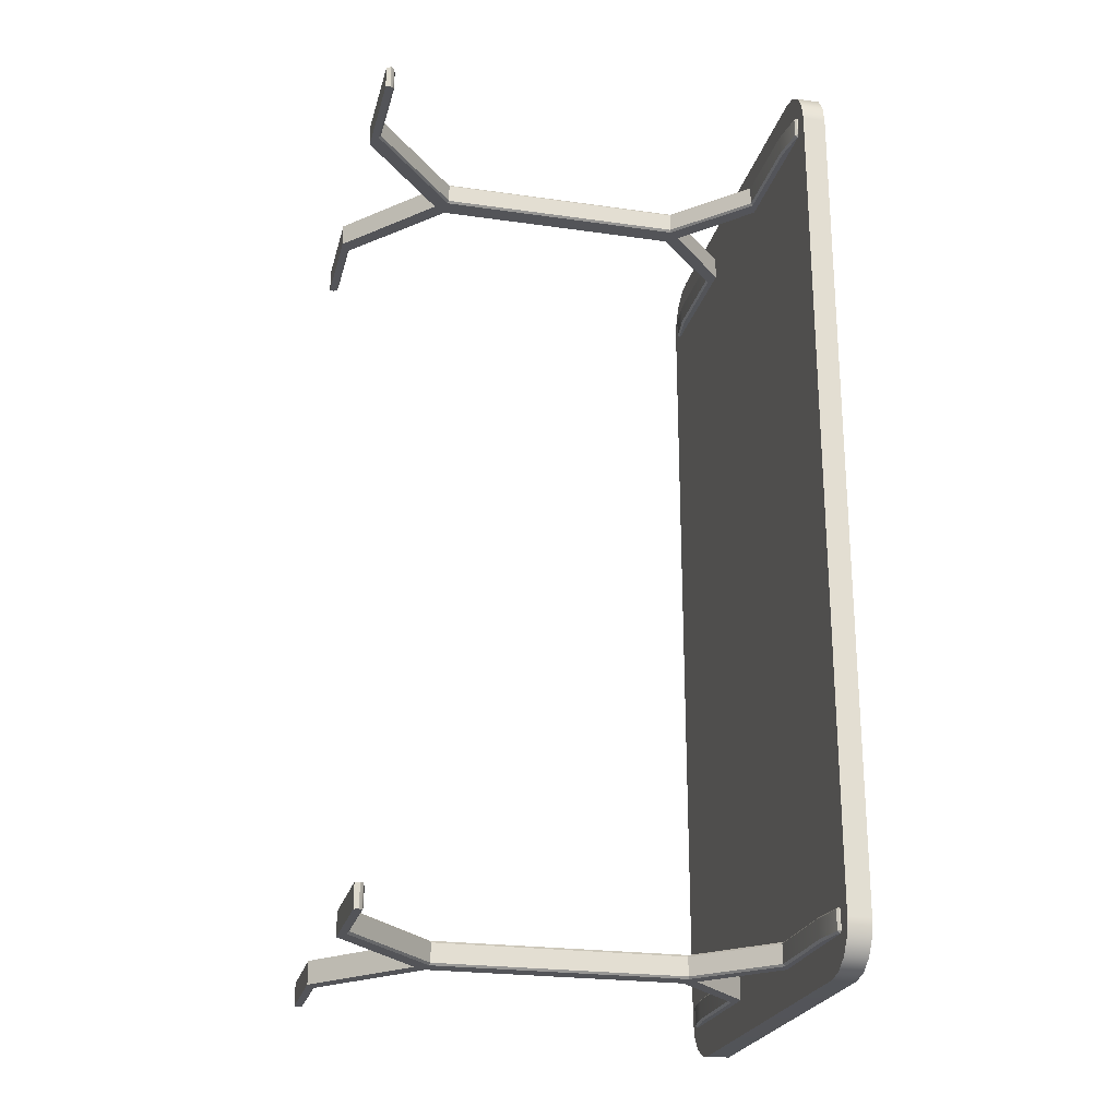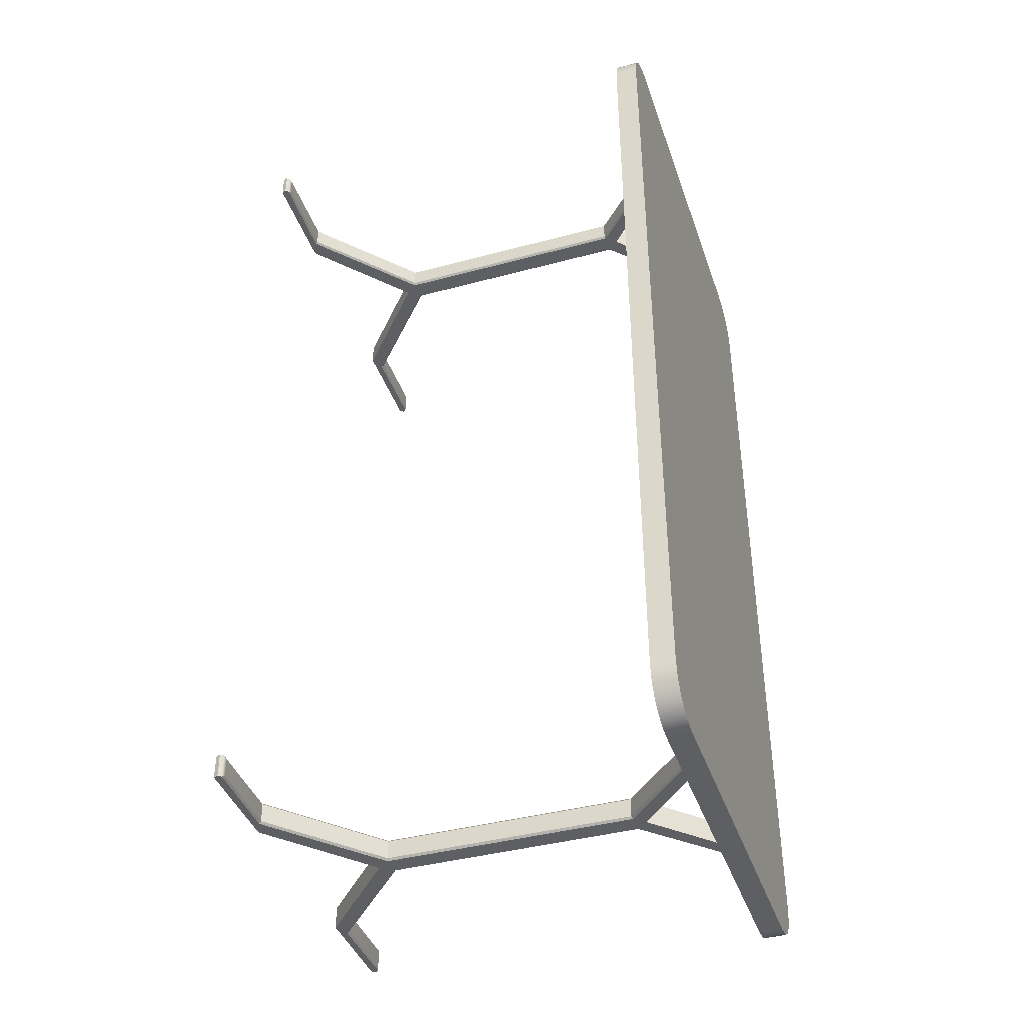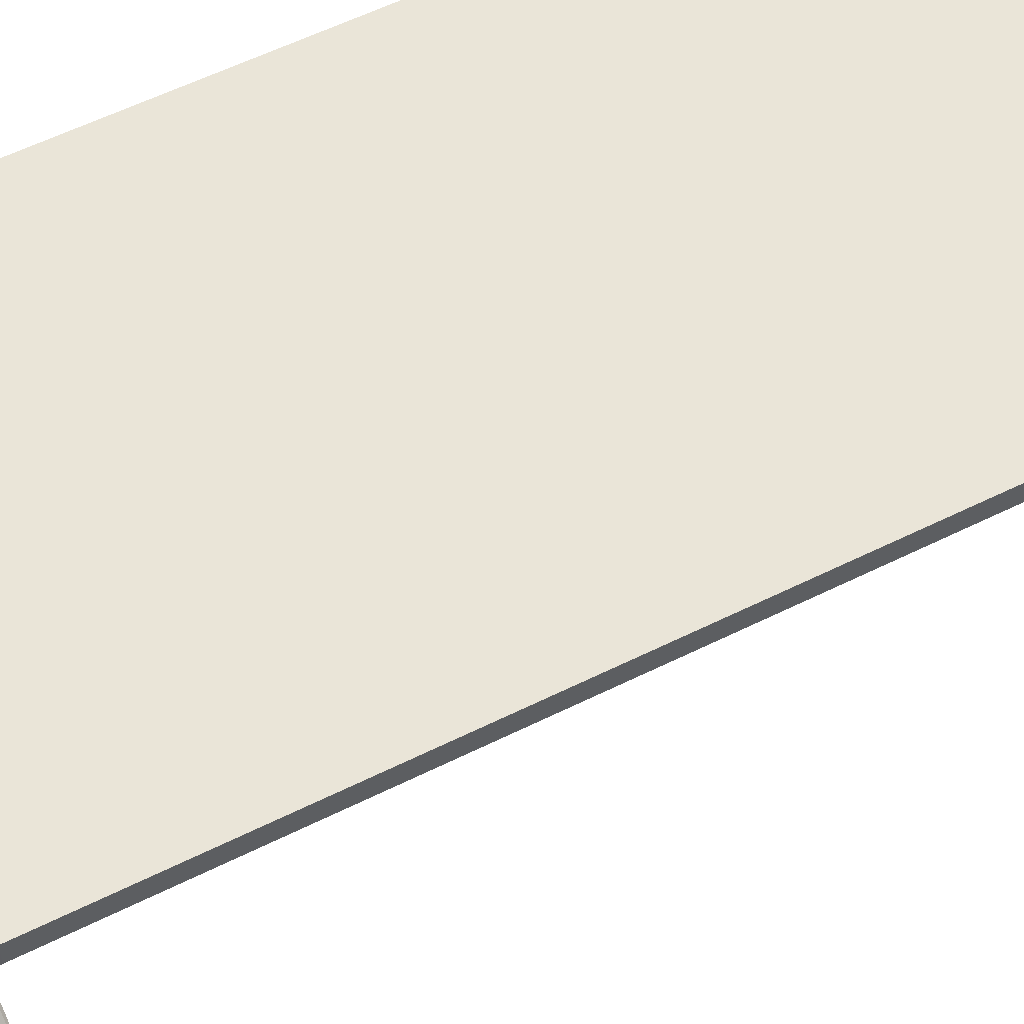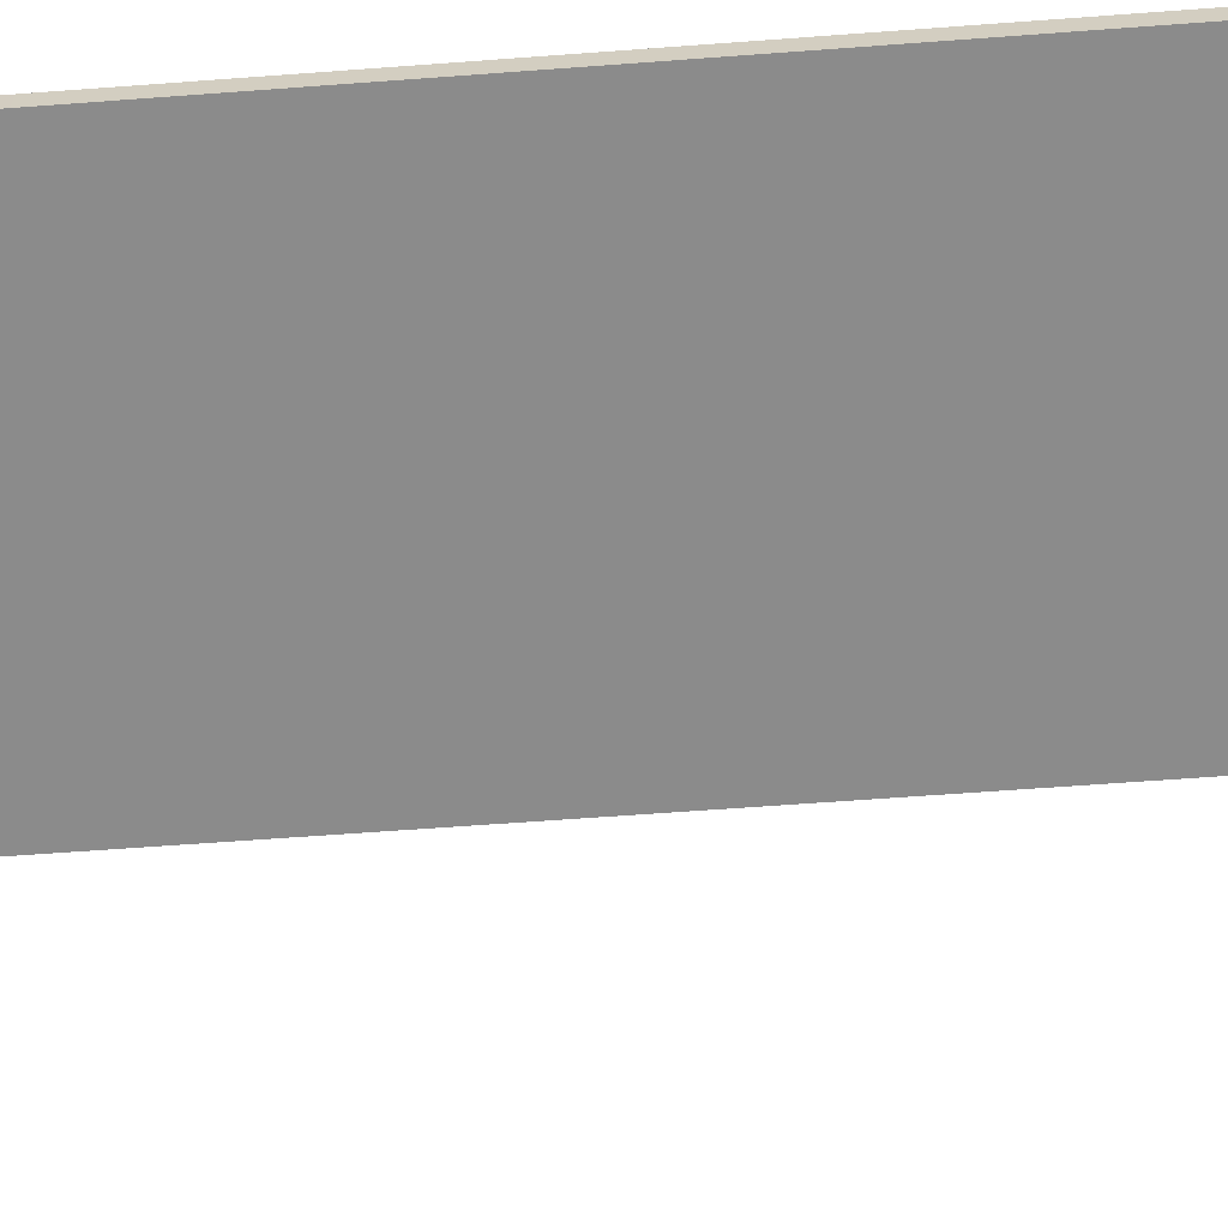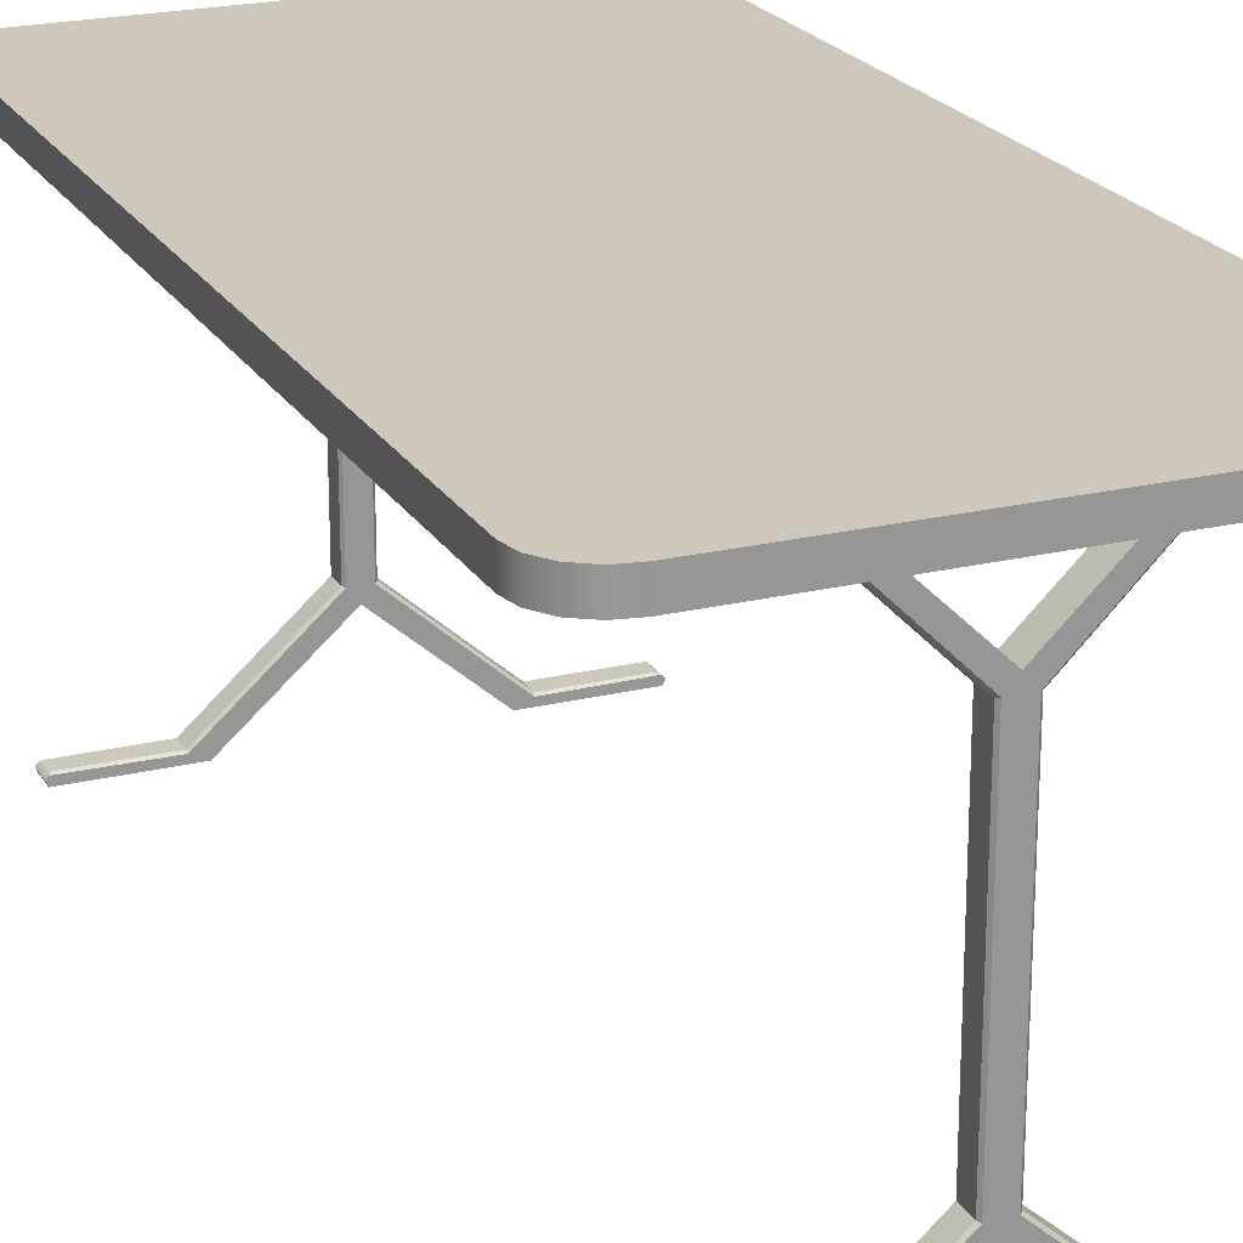
<metadata>
{"format":"obj","ext":"obj","renderer":"f3d","projection":"perspective","resolution":1024,"background":"white","views":[{"elev":-23.6,"azim":76.5,"up":"+Z"},{"elev":-40.6,"azim":108.2,"up":"+Z"},{"elev":59.2,"azim":63.1,"up":"+Y"},{"elev":-63.9,"azim":-85.7,"up":"+Y"},{"elev":21.9,"azim":-23.1,"up":"+Y"}]}
</metadata>
<code>
g default
v 0 0.3016 -0.925
v 0 0.3016 -0.875
v 0.1526 0.4471 -0.875
v 0.1526 0.4471 -0.925
v 0.3885 0.4477 -0.8739
v 0.3885 0.4477 -0.9239
v 0.4616 0.4479 -0.8736
v 0.4662 0.4479 -0.8782
v 0.4662 0.4479 -0.9191
v 0.4616 0.4479 -0.9236
v 0 -0.2914 -0.875
v 0 -0.2914 -0.925
v 0.2143 -0.4792 -0.925
v 0.2143 -0.4792 -0.875
v 0.4343 -0.479 -0.925
v 0.4343 -0.479 -0.875
v 0.025 -0.2629 -0.8796
v 0.02044 -0.2649 -0.875
v 0.2449 -0.4641 -0.875
v 0.2467 -0.4596 -0.8796
v 0.025 0.2762 -0.8796
v 0.02044 0.2781 -0.875
v 0.1792 0.4275 -0.8796
v 0.1773 0.432 -0.875
v 0.025 0.2762 -0.9205
v 0.02044 0.2781 -0.925
v 0.1777 0.4324 -0.925
v 0.1795 0.4278 -0.9204
v 0.025 -0.2629 -0.9205
v 0.02044 -0.2649 -0.925
v 0.2466 -0.4596 -0.9205
v 0.2449 -0.4641 -0.925
v 0.3885 0.433 -0.9239
v 0.3888 0.4284 -0.9194
v 0.3885 0.4281 -0.8785
v 0.3881 0.4326 -0.8739
v 0.4619 0.4379 -0.8779
v 0.4616 0.4424 -0.8736
v 0.4618 0.4428 -0.9236
v 0.4621 0.4382 -0.9193
v 0.4661 0.4427 -0.8779
v 0.4663 0.4434 -0.9191
v 0.4327 -0.4626 -0.875
v 0.4262 -0.4593 -0.8802
v 0.4262 -0.4593 -0.9199
v 0.4327 -0.4626 -0.925
v 0 -0.2629 -0.875
v 0 0.2762 -0.875
v 0 0.2762 -0.925
v 0 -0.2629 -0.925
v 0.4386 -0.4691 -0.875
v 0.4386 -0.4691 -0.925
v -0.1526 0.4471 -0.925
v -0.1526 0.4471 -0.875
v -0.3885 0.4477 -0.9239
v -0.3885 0.4477 -0.8739
v -0.4616 0.4479 -0.9236
v -0.4662 0.4479 -0.9191
v -0.4662 0.4479 -0.8782
v -0.4616 0.4479 -0.8736
v -0.2143 -0.4792 -0.875
v -0.2143 -0.4792 -0.925
v -0.4343 -0.479 -0.875
v -0.4343 -0.479 -0.925
v -0.025 -0.2629 -0.8796
v -0.2467 -0.4596 -0.8796
v -0.2449 -0.4641 -0.875
v -0.02044 -0.2649 -0.875
v -0.02044 0.2781 -0.875
v -0.025 0.2762 -0.8796
v -0.1773 0.432 -0.875
v -0.1792 0.4275 -0.8796
v -0.025 0.2762 -0.9205
v -0.1795 0.4278 -0.9204
v -0.1777 0.4324 -0.925
v -0.02044 0.2781 -0.925
v -0.02044 -0.2649 -0.925
v -0.025 -0.2629 -0.9205
v -0.2449 -0.4641 -0.925
v -0.2466 -0.4596 -0.9205
v -0.3888 0.4284 -0.9194
v -0.3885 0.433 -0.9239
v -0.3881 0.4326 -0.8739
v -0.3885 0.4281 -0.8785
v -0.4616 0.4424 -0.8736
v -0.4619 0.4379 -0.8779
v -0.4621 0.4382 -0.9193
v -0.4618 0.4428 -0.9236
v -0.4661 0.4427 -0.8779
v -0.4663 0.4434 -0.9191
v -0.4262 -0.4593 -0.8802
v -0.4327 -0.4626 -0.875
v -0.4327 -0.4626 -0.925
v -0.4262 -0.4593 -0.9199
v -0.4386 -0.4691 -0.875
v -0.4386 -0.4691 -0.925
v 0 0.3016 0.8723
v 0 0.3016 0.9223
v 0.1526 0.4471 0.9223
v 0.1526 0.4471 0.8723
v 0.3885 0.4477 0.9233
v 0.3885 0.4477 0.8733
v 0.4616 0.4479 0.9236
v 0.4662 0.4479 0.9191
v 0.4662 0.4479 0.8782
v 0.4616 0.4479 0.8736
v 0 -0.2914 0.9223
v 0 -0.2914 0.8723
v 0.2143 -0.4792 0.8723
v 0.2143 -0.4792 0.9223
v 0.4343 -0.479 0.8722
v 0.4343 -0.479 0.9222
v 0.025 -0.2629 0.9177
v 0.02044 -0.2649 0.9223
v 0.2449 -0.4641 0.9223
v 0.2467 -0.4596 0.9177
v 0.025 0.2762 0.9177
v 0.02044 0.2781 0.9223
v 0.1792 0.4275 0.9177
v 0.1773 0.432 0.9223
v 0.025 0.2762 0.8768
v 0.02044 0.2781 0.8723
v 0.1777 0.4324 0.8723
v 0.1795 0.4278 0.8768
v 0.025 -0.2629 0.8768
v 0.02044 -0.2649 0.8723
v 0.2466 -0.4596 0.8768
v 0.2449 -0.4641 0.8722
v 0.3885 0.433 0.8733
v 0.3888 0.4284 0.8779
v 0.3885 0.4281 0.9187
v 0.3881 0.4326 0.9233
v 0.4619 0.4379 0.9194
v 0.4616 0.4424 0.9236
v 0.4618 0.4428 0.8736
v 0.4621 0.4382 0.878
v 0.4661 0.4427 0.9194
v 0.4663 0.4434 0.8782
v 0.4327 -0.4626 0.9222
v 0.4262 -0.4593 0.9171
v 0.4262 -0.4593 0.8774
v 0.4327 -0.4626 0.8722
v 0 -0.2629 0.9223
v 0 0.2762 0.9223
v 0 0.2762 0.8723
v 0 -0.2629 0.8723
v 0.4386 -0.4691 0.9222
v 0.4386 -0.4691 0.8722
v -0.1526 0.4471 0.8723
v -0.1526 0.4471 0.9223
v -0.3885 0.4477 0.8733
v -0.3885 0.4477 0.9233
v -0.4616 0.4479 0.8736
v -0.4662 0.4479 0.8782
v -0.4662 0.4479 0.9191
v -0.4616 0.4479 0.9236
v -0.2143 -0.4792 0.9223
v -0.2143 -0.4792 0.8723
v -0.4343 -0.479 0.9222
v -0.4343 -0.479 0.8722
v -0.025 -0.2629 0.9177
v -0.2467 -0.4596 0.9177
v -0.2449 -0.4641 0.9223
v -0.02044 -0.2649 0.9223
v -0.02044 0.2781 0.9223
v -0.025 0.2762 0.9177
v -0.1773 0.432 0.9223
v -0.1792 0.4275 0.9177
v -0.025 0.2762 0.8768
v -0.1795 0.4278 0.8768
v -0.1777 0.4324 0.8723
v -0.02044 0.2781 0.8723
v -0.02044 -0.2649 0.8723
v -0.025 -0.2629 0.8768
v -0.2449 -0.4641 0.8722
v -0.2466 -0.4596 0.8768
v -0.3888 0.4284 0.8779
v -0.3885 0.433 0.8733
v -0.3881 0.4326 0.9233
v -0.3885 0.4281 0.9187
v -0.4616 0.4424 0.9236
v -0.4619 0.4379 0.9194
v -0.4621 0.4382 0.878
v -0.4618 0.4428 0.8736
v -0.4661 0.4427 0.9194
v -0.4663 0.4434 0.8782
v -0.4262 -0.4593 0.9171
v -0.4327 -0.4626 0.9222
v -0.4327 -0.4626 0.8722
v -0.4262 -0.4593 0.8774
v -0.4386 -0.4691 0.9222
v -0.4386 -0.4691 0.8722
v -0.5 0.445 0.9
v -0.4 0.445 1
v -0.4383 0.445 0.9924
v -0.4707 0.445 0.9707
v -0.4924 0.445 0.9383
v -0.5 0.495 0.9
v -0.4924 0.495 0.9383
v -0.4707 0.495 0.9707
v -0.4383 0.495 0.9924
v -0.4 0.495 1
v 0.5 0.445 0.9
v 0.4924 0.445 0.9383
v 0.4707 0.445 0.9707
v 0.4383 0.445 0.9924
v 0.4 0.445 1
v 0.5 0.495 0.9
v 0.4 0.495 1
v 0.4383 0.495 0.9924
v 0.4707 0.495 0.9707
v 0.4924 0.495 0.9383
v -0.4383 0.495 -0.9924
v -0.4707 0.495 -0.9707
v -0.4924 0.495 -0.9383
v -0.5 0.495 -0.9
v -0.4 0.495 -1
v -0.5 0.445 -0.9
v -0.4924 0.445 -0.9383
v -0.4707 0.445 -0.9707
v -0.4383 0.445 -0.9924
v -0.4 0.445 -1
v 0.4924 0.495 -0.9383
v 0.4707 0.495 -0.9707
v 0.4383 0.495 -0.9924
v 0.4 0.495 -1
v 0.5 0.495 -0.9
v 0.5 0.445 -0.9
v 0.4 0.445 -1
v 0.4383 0.445 -0.9924
v 0.4707 0.445 -0.9707
v 0.4924 0.445 -0.9383
v -0.3923 0.495 1
g Table:pCube3
f 1 2 4
f 4 2 3
f 4 3 6
f 6 3 5
f 6 5 10
f 10 5 9
f 5 7 9
f 7 8 9
f 11 12 14
f 14 12 13
f 14 13 16
f 16 13 15
f 18 19 17
f 17 19 20
f 18 17 22
f 22 17 21
f 22 21 24
f 24 21 23
f 25 26 28
f 28 26 27
f 26 25 30
f 30 25 29
f 30 29 32
f 32 29 31
f 27 33 28
f 28 33 34
f 24 23 36
f 36 23 35
f 35 37 36
f 36 37 38
f 34 33 40
f 40 33 39
f 41 37 42
f 42 37 40
f 38 41 7
f 7 41 8
f 39 10 42
f 42 10 9
f 20 19 44
f 44 19 43
f 31 45 32
f 32 45 46
f 46 45 43
f 43 45 44
f 47 18 48
f 48 18 22
f 49 26 50
f 50 26 30
f 17 29 21
f 21 29 25
f 48 22 2
f 26 49 1
f 2 22 3
f 3 22 24
f 21 25 23
f 23 25 28
f 1 4 26
f 26 4 27
f 9 8 42
f 42 8 41
f 3 24 5
f 5 24 36
f 23 28 35
f 35 28 34
f 4 6 27
f 27 6 33
f 36 38 5
f 5 38 7
f 35 34 37
f 37 34 40
f 33 6 39
f 39 6 10
f 50 30 12
f 18 47 11
f 11 14 18
f 18 14 19
f 12 30 13
f 13 30 32
f 29 17 31
f 31 17 20
f 51 52 43
f 43 52 46
f 13 32 15
f 15 32 52
f 32 46 52
f 31 20 45
f 45 20 44
f 14 16 19
f 16 51 19
f 19 51 43
f 41 38 37
f 42 40 39
f 15 52 16
f 16 52 51
f 1 53 2
f 2 53 54
f 53 55 54
f 54 55 56
f 55 57 56
f 57 58 56
f 56 58 60
f 58 59 60
f 11 61 12
f 12 61 62
f 61 63 62
f 62 63 64
f 66 67 65
f 65 67 68
f 68 69 65
f 65 69 70
f 69 71 70
f 70 71 72
f 73 74 76
f 76 74 75
f 76 77 73
f 73 77 78
f 77 79 78
f 78 79 80
f 81 82 74
f 74 82 75
f 71 83 72
f 72 83 84
f 85 86 83
f 83 86 84
f 81 87 82
f 82 87 88
f 89 90 86
f 86 90 87
f 85 60 89
f 89 60 59
f 58 57 90
f 90 57 88
f 66 91 67
f 67 91 92
f 93 94 79
f 79 94 80
f 93 92 94
f 94 92 91
f 47 48 68
f 68 48 69
f 49 50 76
f 76 50 77
f 65 70 78
f 78 70 73
f 48 2 69
f 76 1 49
f 2 54 69
f 69 54 71
f 70 72 73
f 73 72 74
f 75 53 76
f 76 53 1
f 89 59 90
f 90 59 58
f 54 56 71
f 71 56 83
f 72 84 74
f 74 84 81
f 82 55 75
f 75 55 53
f 60 85 56
f 56 85 83
f 84 86 81
f 81 86 87
f 82 88 55
f 55 88 57
f 50 12 77
f 68 11 47
f 67 61 68
f 68 61 11
f 12 62 77
f 77 62 79
f 78 80 65
f 65 80 66
f 95 92 96
f 96 92 93
f 62 64 79
f 64 96 79
f 96 93 79
f 80 94 66
f 66 94 91
f 61 67 63
f 63 67 95
f 67 92 95
f 89 86 85
f 90 88 87
f 64 63 96
f 96 63 95
f 97 98 100
f 100 98 99
f 100 99 102
f 102 99 101
f 102 101 106
f 106 101 105
f 101 103 105
f 103 104 105
f 107 108 110
f 110 108 109
f 110 109 112
f 112 109 111
f 114 115 113
f 113 115 116
f 114 113 118
f 118 113 117
f 118 117 120
f 120 117 119
f 121 122 124
f 124 122 123
f 122 121 126
f 126 121 125
f 126 125 128
f 128 125 127
f 123 129 124
f 124 129 130
f 120 119 132
f 132 119 131
f 131 133 132
f 132 133 134
f 130 129 136
f 136 129 135
f 137 133 138
f 138 133 136
f 134 137 103
f 103 137 104
f 135 106 138
f 138 106 105
f 116 115 140
f 140 115 139
f 127 141 128
f 128 141 142
f 142 141 139
f 139 141 140
f 143 114 144
f 144 114 118
f 145 122 146
f 146 122 126
f 113 125 117
f 117 125 121
f 144 118 98
f 122 145 97
f 98 118 99
f 99 118 120
f 117 121 119
f 119 121 124
f 97 100 122
f 122 100 123
f 105 104 138
f 138 104 137
f 99 120 101
f 101 120 132
f 119 124 131
f 131 124 130
f 100 102 123
f 123 102 129
f 132 134 101
f 101 134 103
f 131 130 133
f 133 130 136
f 129 102 135
f 135 102 106
f 146 126 108
f 114 143 107
f 107 110 114
f 114 110 115
f 108 126 109
f 109 126 128
f 125 113 127
f 127 113 116
f 147 148 139
f 139 148 142
f 109 128 111
f 111 128 148
f 128 142 148
f 127 116 141
f 141 116 140
f 110 112 115
f 112 147 115
f 115 147 139
f 137 134 133
f 138 136 135
f 111 148 112
f 112 148 147
f 97 149 98
f 98 149 150
f 149 151 150
f 150 151 152
f 151 153 152
f 153 154 152
f 152 154 156
f 154 155 156
f 107 157 108
f 108 157 158
f 157 159 158
f 158 159 160
f 162 163 161
f 161 163 164
f 164 165 161
f 161 165 166
f 165 167 166
f 166 167 168
f 169 170 172
f 172 170 171
f 172 173 169
f 169 173 174
f 173 175 174
f 174 175 176
f 177 178 170
f 170 178 171
f 167 179 168
f 168 179 180
f 181 182 179
f 179 182 180
f 177 183 178
f 178 183 184
f 185 186 182
f 182 186 183
f 181 156 185
f 185 156 155
f 154 153 186
f 186 153 184
f 162 187 163
f 163 187 188
f 189 190 175
f 175 190 176
f 189 188 190
f 190 188 187
f 143 144 164
f 164 144 165
f 145 146 172
f 172 146 173
f 161 166 174
f 174 166 169
f 144 98 165
f 172 97 145
f 98 150 165
f 165 150 167
f 166 168 169
f 169 168 170
f 171 149 172
f 172 149 97
f 185 155 186
f 186 155 154
f 150 152 167
f 167 152 179
f 168 180 170
f 170 180 177
f 178 151 171
f 171 151 149
f 156 181 152
f 152 181 179
f 180 182 177
f 177 182 183
f 178 184 151
f 151 184 153
f 146 108 173
f 164 107 143
f 163 157 164
f 164 157 107
f 108 158 173
f 173 158 175
f 174 176 161
f 161 176 162
f 191 188 192
f 192 188 189
f 158 160 175
f 160 192 175
f 192 189 175
f 176 190 162
f 162 190 187
f 157 163 159
f 159 163 191
f 163 188 191
f 185 182 181
f 186 184 183
f 160 159 192
f 192 159 191
f 202 194 233
f 194 207 233
f 207 209 233
f 222 217 229
f 229 217 226
f 208 203 227
f 227 203 228
f 216 218 198
f 198 218 193
f 193 197 198
f 198 197 199
f 197 196 199
f 199 196 200
f 196 195 200
f 200 195 201
f 195 194 201
f 201 194 202
f 207 206 209
f 209 206 210
f 206 205 210
f 210 205 211
f 205 204 211
f 211 204 212
f 204 203 212
f 212 203 208
f 216 215 218
f 218 215 219
f 215 214 219
f 219 214 220
f 214 213 220
f 220 213 221
f 213 217 221
f 221 217 222
f 226 225 229
f 229 225 230
f 225 224 230
f 230 224 231
f 224 223 231
f 231 223 232
f 223 227 232
f 232 227 228
f 201 199 200
f 193 194 197
f 197 194 195
f 212 210 211
f 208 209 212
f 212 209 210
f 227 226 216
f 216 226 217
f 198 199 233
f 233 199 202
f 199 201 202
f 223 224 225
f 223 225 227
f 227 225 226
f 215 213 214
f 216 217 215
f 215 217 213
f 221 219 220
f 222 218 221
f 221 218 219
f 228 229 232
f 232 229 230
f 232 230 231
f 207 203 206
f 206 203 204
f 206 204 205
f 193 203 194
f 194 203 207
f 197 195 196
f 228 203 218
f 218 203 193
f 228 218 229
f 229 218 222
f 227 216 208
f 208 216 198
f 198 233 208
f 208 233 209

</code>
